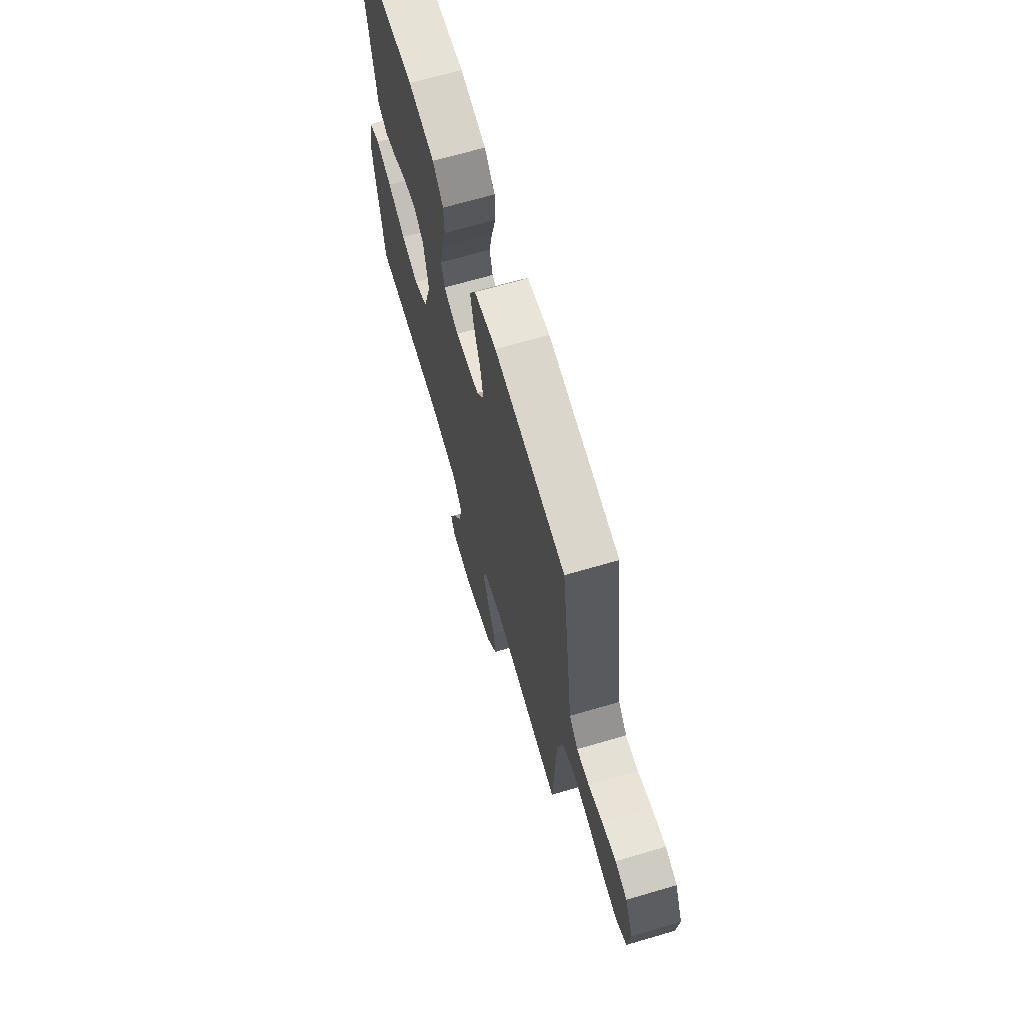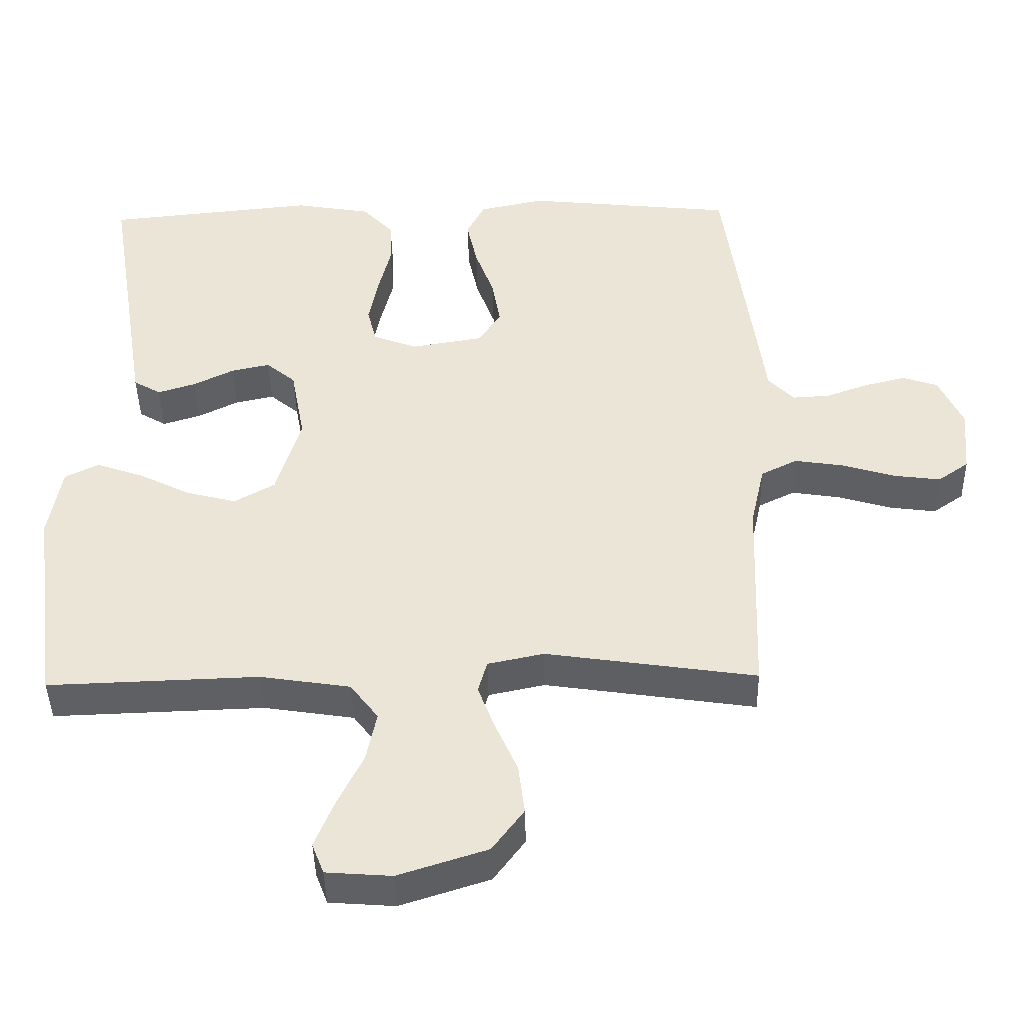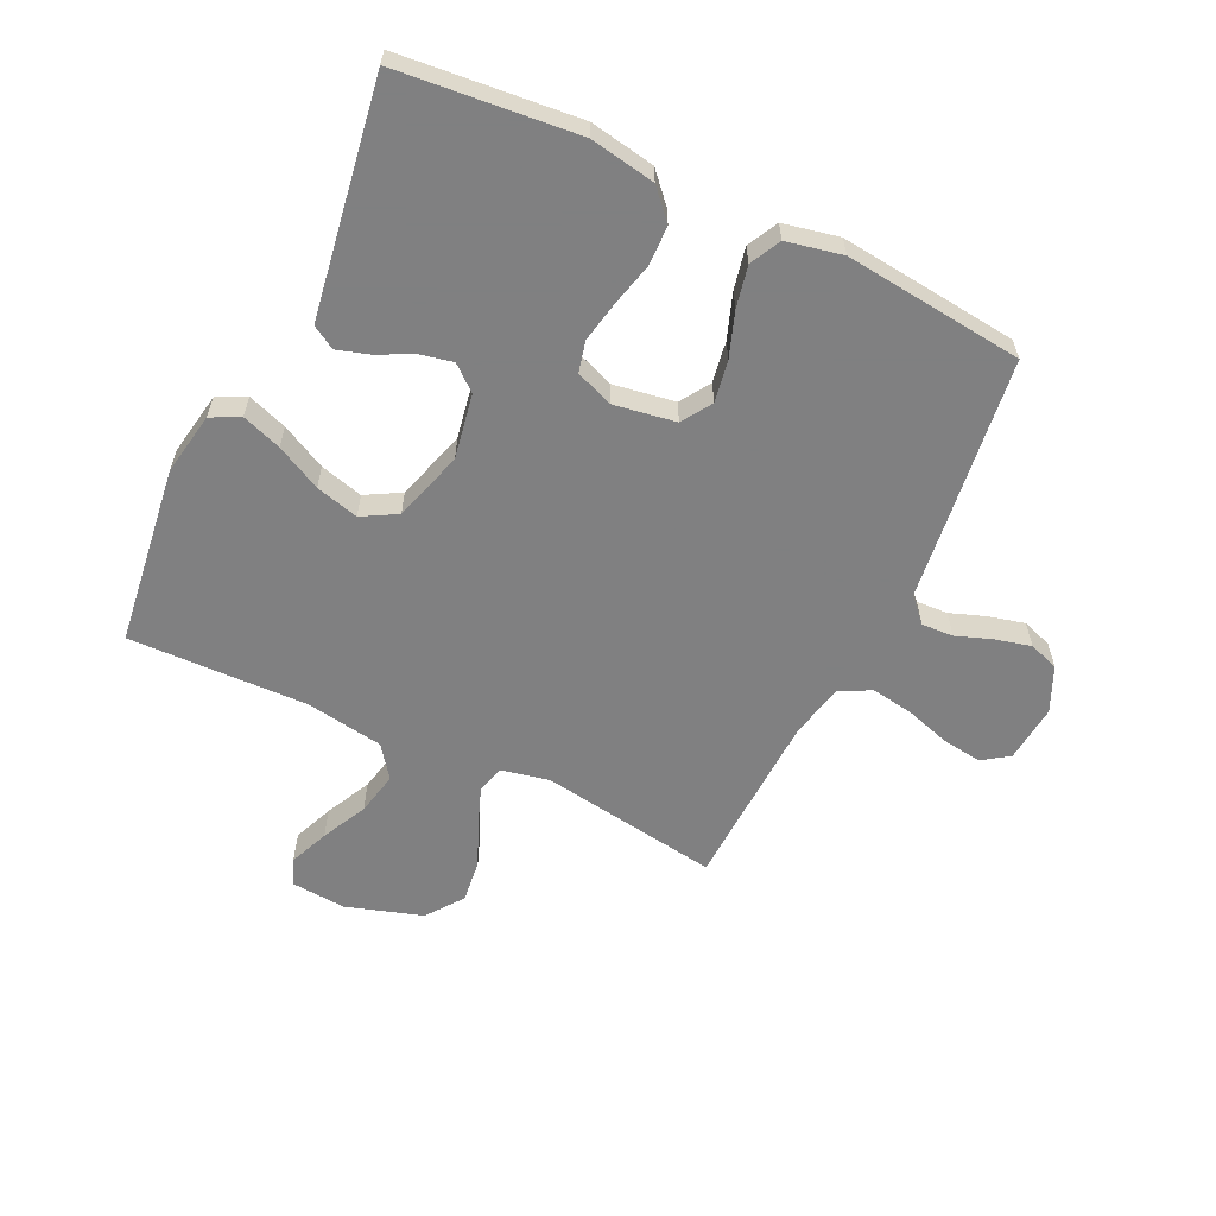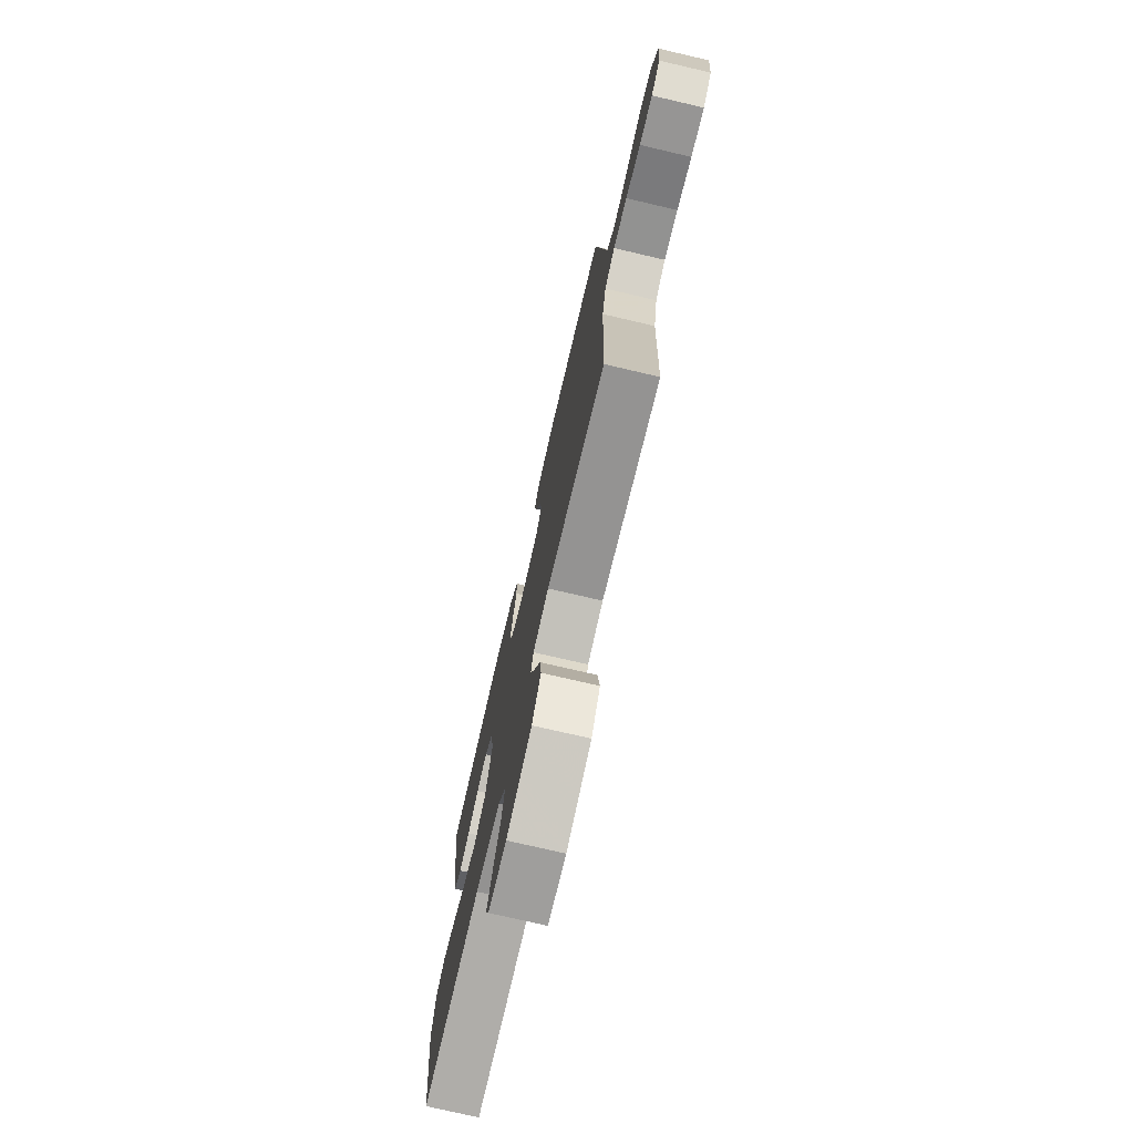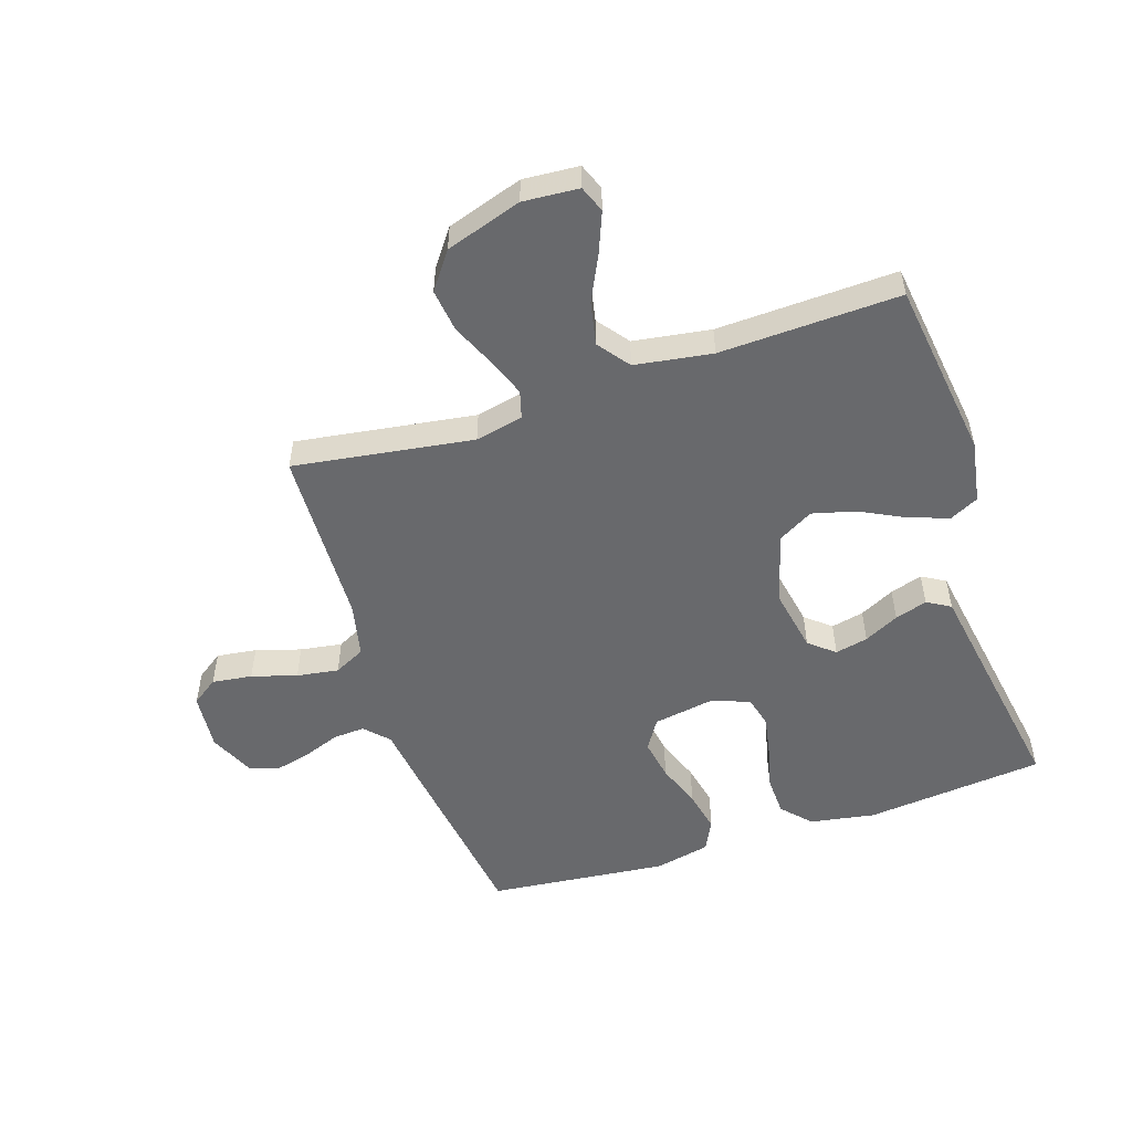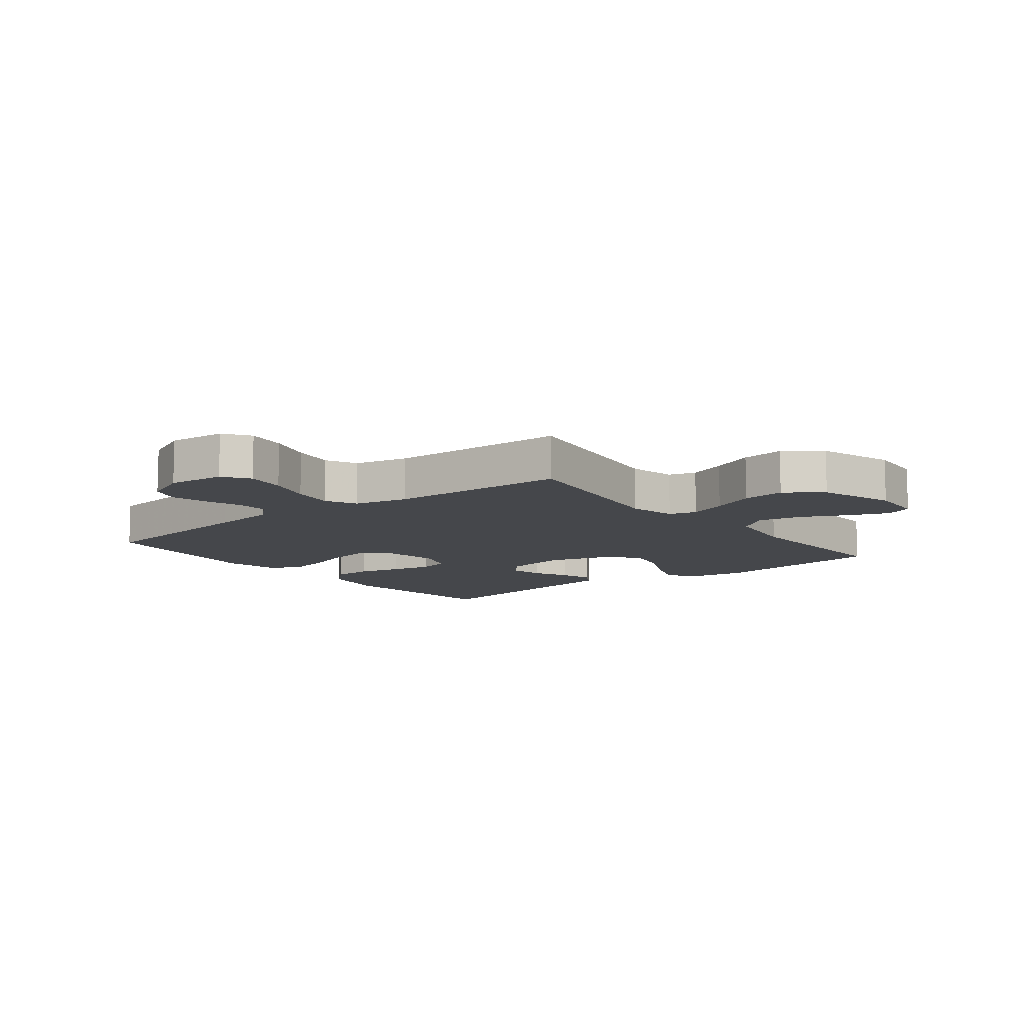
<metadata>
{"format":"obj","ext":"obj","renderer":"f3d","projection":"perspective","resolution":1024,"background":"white","views":[{"elev":68.2,"azim":73.7,"up":"+Z"},{"elev":-42.9,"azim":1.2,"up":"+Z"},{"elev":-60.0,"azim":-25.7,"up":"+Y"},{"elev":-75.3,"azim":76.9,"up":"+Z"},{"elev":-52.7,"azim":-161.7,"up":"+Y"},{"elev":-10.3,"azim":128.2,"up":"+Y"}]}
</metadata>
<code>
v 0.5 0.07 -0.5
v 0.2 0.07 -0.455
v 0.12 0.07 -0.472
v 0.107 0.07 -0.518
v 0.131 0.07 -0.582
v 0.163 0.07 -0.655
v 0.172 0.07 -0.727
v 0.127 0.07 -0.788
v 0 0.07 -0.829
v -0.093 0.07 -0.822
v -0.11 0.07 -0.778
v -0.083 0.07 -0.711
v -0.046 0.07 -0.635
v -0.031 0.07 -0.563
v -0.071 0.07 -0.51
v -0.2 0.07 -0.49
v -0.5 0.07 -0.5
v -0.54 0.07 -0.2
v -0.522 0.07 -0.095
v -0.474 0.07 -0.071
v -0.408 0.07 -0.094
v -0.333 0.07 -0.132
v -0.261 0.07 -0.151
v -0.203 0.07 -0.118
v -0.168 0.07 0
v -0.188 0.07 0.108
v -0.23 0.07 0.143
v -0.285 0.07 0.131
v -0.343 0.07 0.102
v -0.397 0.07 0.085
v -0.436 0.07 0.108
v -0.451 0.07 0.2
v -0.5 0.07 0.5
v -0.2 0.07 0.53
v -0.091 0.07 0.511
v -0.047 0.07 0.463
v -0.045 0.07 0.397
v -0.063 0.07 0.324
v -0.076 0.07 0.256
v -0.063 0.07 0.204
v 0 0.07 0.18
v 0.103 0.07 0.197
v 0.135 0.07 0.247
v 0.123 0.07 0.316
v 0.096 0.07 0.391
v 0.081 0.07 0.461
v 0.107 0.07 0.512
v 0.2 0.07 0.532
v 0.5 0.07 0.5
v 0.54 0.07 0.2
v 0.554 0.07 0.091
v 0.591 0.07 0.052
v 0.644 0.07 0.055
v 0.704 0.07 0.077
v 0.764 0.07 0.092
v 0.814 0.07 0.075
v 0.848 0.07 0
v 0.839 0.07 -0.096
v 0.795 0.07 -0.127
v 0.728 0.07 -0.118
v 0.653 0.07 -0.095
v 0.583 0.07 -0.084
v 0.531 0.07 -0.11
v 0.511 0.07 -0.2
v 0.5 0 -0.5
v 0.2 0 -0.455
v 0.12 0 -0.472
v 0.107 0 -0.518
v 0.131 0 -0.582
v 0.163 0 -0.655
v 0.172 0 -0.727
v 0.127 0 -0.788
v 0 0 -0.829
v -0.093 0 -0.822
v -0.11 0 -0.778
v -0.083 0 -0.711
v -0.046 0 -0.635
v -0.031 0 -0.563
v -0.071 0 -0.51
v -0.2 0 -0.49
v -0.5 0 -0.5
v -0.54 0 -0.2
v -0.522 0 -0.095
v -0.474 0 -0.071
v -0.408 0 -0.094
v -0.333 0 -0.132
v -0.261 0 -0.151
v -0.203 0 -0.118
v -0.168 0 0
v -0.188 0 0.108
v -0.23 0 0.143
v -0.285 0 0.131
v -0.343 0 0.102
v -0.397 0 0.085
v -0.436 0 0.108
v -0.451 0 0.2
v -0.5 0 0.5
v -0.2 0 0.53
v -0.091 0 0.511
v -0.047 0 0.463
v -0.045 0 0.397
v -0.063 0 0.324
v -0.076 0 0.256
v -0.063 0 0.204
v 0 0 0.18
v 0.103 0 0.197
v 0.135 0 0.247
v 0.123 0 0.316
v 0.096 0 0.391
v 0.081 0 0.461
v 0.107 0 0.512
v 0.2 0 0.532
v 0.5 0 0.5
v 0.54 0 0.2
v 0.554 0 0.091
v 0.591 0 0.052
v 0.644 0 0.055
v 0.704 0 0.077
v 0.764 0 0.092
v 0.814 0 0.075
v 0.848 0 0
v 0.839 0 -0.096
v 0.795 0 -0.127
v 0.728 0 -0.118
v 0.653 0 -0.095
v 0.583 0 -0.084
v 0.531 0 -0.11
v 0.511 0 -0.2
f 58 59 60 61
f 58 61 62
f 57 58 62
f 56 57 62
f 53 54 55 56
f 53 56 62 63
f 48 49 50 51
f 46 47 48 51
f 44 45 46 51
f 43 44 51 52
f 42 43 52
f 41 42 52
f 35 36 37 38
f 35 38 39
f 32 33 34 35
f 32 35 39
f 31 32 39 40
f 28 29 30 31
f 27 28 31 40
f 19 20 21 22
f 19 22 23
f 16 17 18 19
f 15 16 19 23
f 14 15 23 24
f 10 11 12 13
f 8 9 10 13
f 8 13 14
f 5 6 7 8
f 4 5 8 14
f 3 4 14 24
f 64 1 2
f 63 64 2 3
f 52 53 63 3
f 26 27 40 41
f 25 26 41 52
f 3 24 25 52
f 125 124 123 122
f 126 125 122
f 126 122 121
f 126 121 120
f 120 119 118 117
f 127 126 120 117
f 115 114 113 112
f 115 112 111 110
f 115 110 109 108
f 116 115 108 107
f 116 107 106
f 116 106 105
f 102 101 100 99
f 103 102 99
f 99 98 97 96
f 103 99 96
f 104 103 96 95
f 95 94 93 92
f 104 95 92 91
f 86 85 84 83
f 87 86 83
f 83 82 81 80
f 87 83 80 79
f 88 87 79 78
f 77 76 75 74
f 77 74 73 72
f 78 77 72
f 72 71 70 69
f 78 72 69 68
f 88 78 68 67
f 66 65 128
f 67 66 128 127
f 67 127 117 116
f 105 104 91 90
f 116 105 90 89
f 116 89 88 67
f 1 65 66 2
f 2 66 67 3
f 3 67 68 4
f 4 68 69 5
f 5 69 70 6
f 6 70 71 7
f 7 71 72 8
f 8 72 73 9
f 9 73 74 10
f 10 74 75 11
f 11 75 76 12
f 12 76 77 13
f 13 77 78 14
f 14 78 79 15
f 15 79 80 16
f 16 80 81 17
f 17 81 82 18
f 18 82 83 19
f 19 83 84 20
f 20 84 85 21
f 21 85 86 22
f 22 86 87 23
f 23 87 88 24
f 24 88 89 25
f 25 89 90 26
f 26 90 91 27
f 27 91 92 28
f 28 92 93 29
f 29 93 94 30
f 30 94 95 31
f 31 95 96 32
f 32 96 97 33
f 33 97 98 34
f 34 98 99 35
f 35 99 100 36
f 36 100 101 37
f 37 101 102 38
f 38 102 103 39
f 39 103 104 40
f 40 104 105 41
f 41 105 106 42
f 42 106 107 43
f 43 107 108 44
f 44 108 109 45
f 45 109 110 46
f 46 110 111 47
f 47 111 112 48
f 48 112 113 49
f 49 113 114 50
f 50 114 115 51
f 51 115 116 52
f 52 116 117 53
f 53 117 118 54
f 54 118 119 55
f 55 119 120 56
f 56 120 121 57
f 57 121 122 58
f 58 122 123 59
f 59 123 124 60
f 60 124 125 61
f 61 125 126 62
f 62 126 127 63
f 63 127 128 64
f 64 128 65 1

</code>
